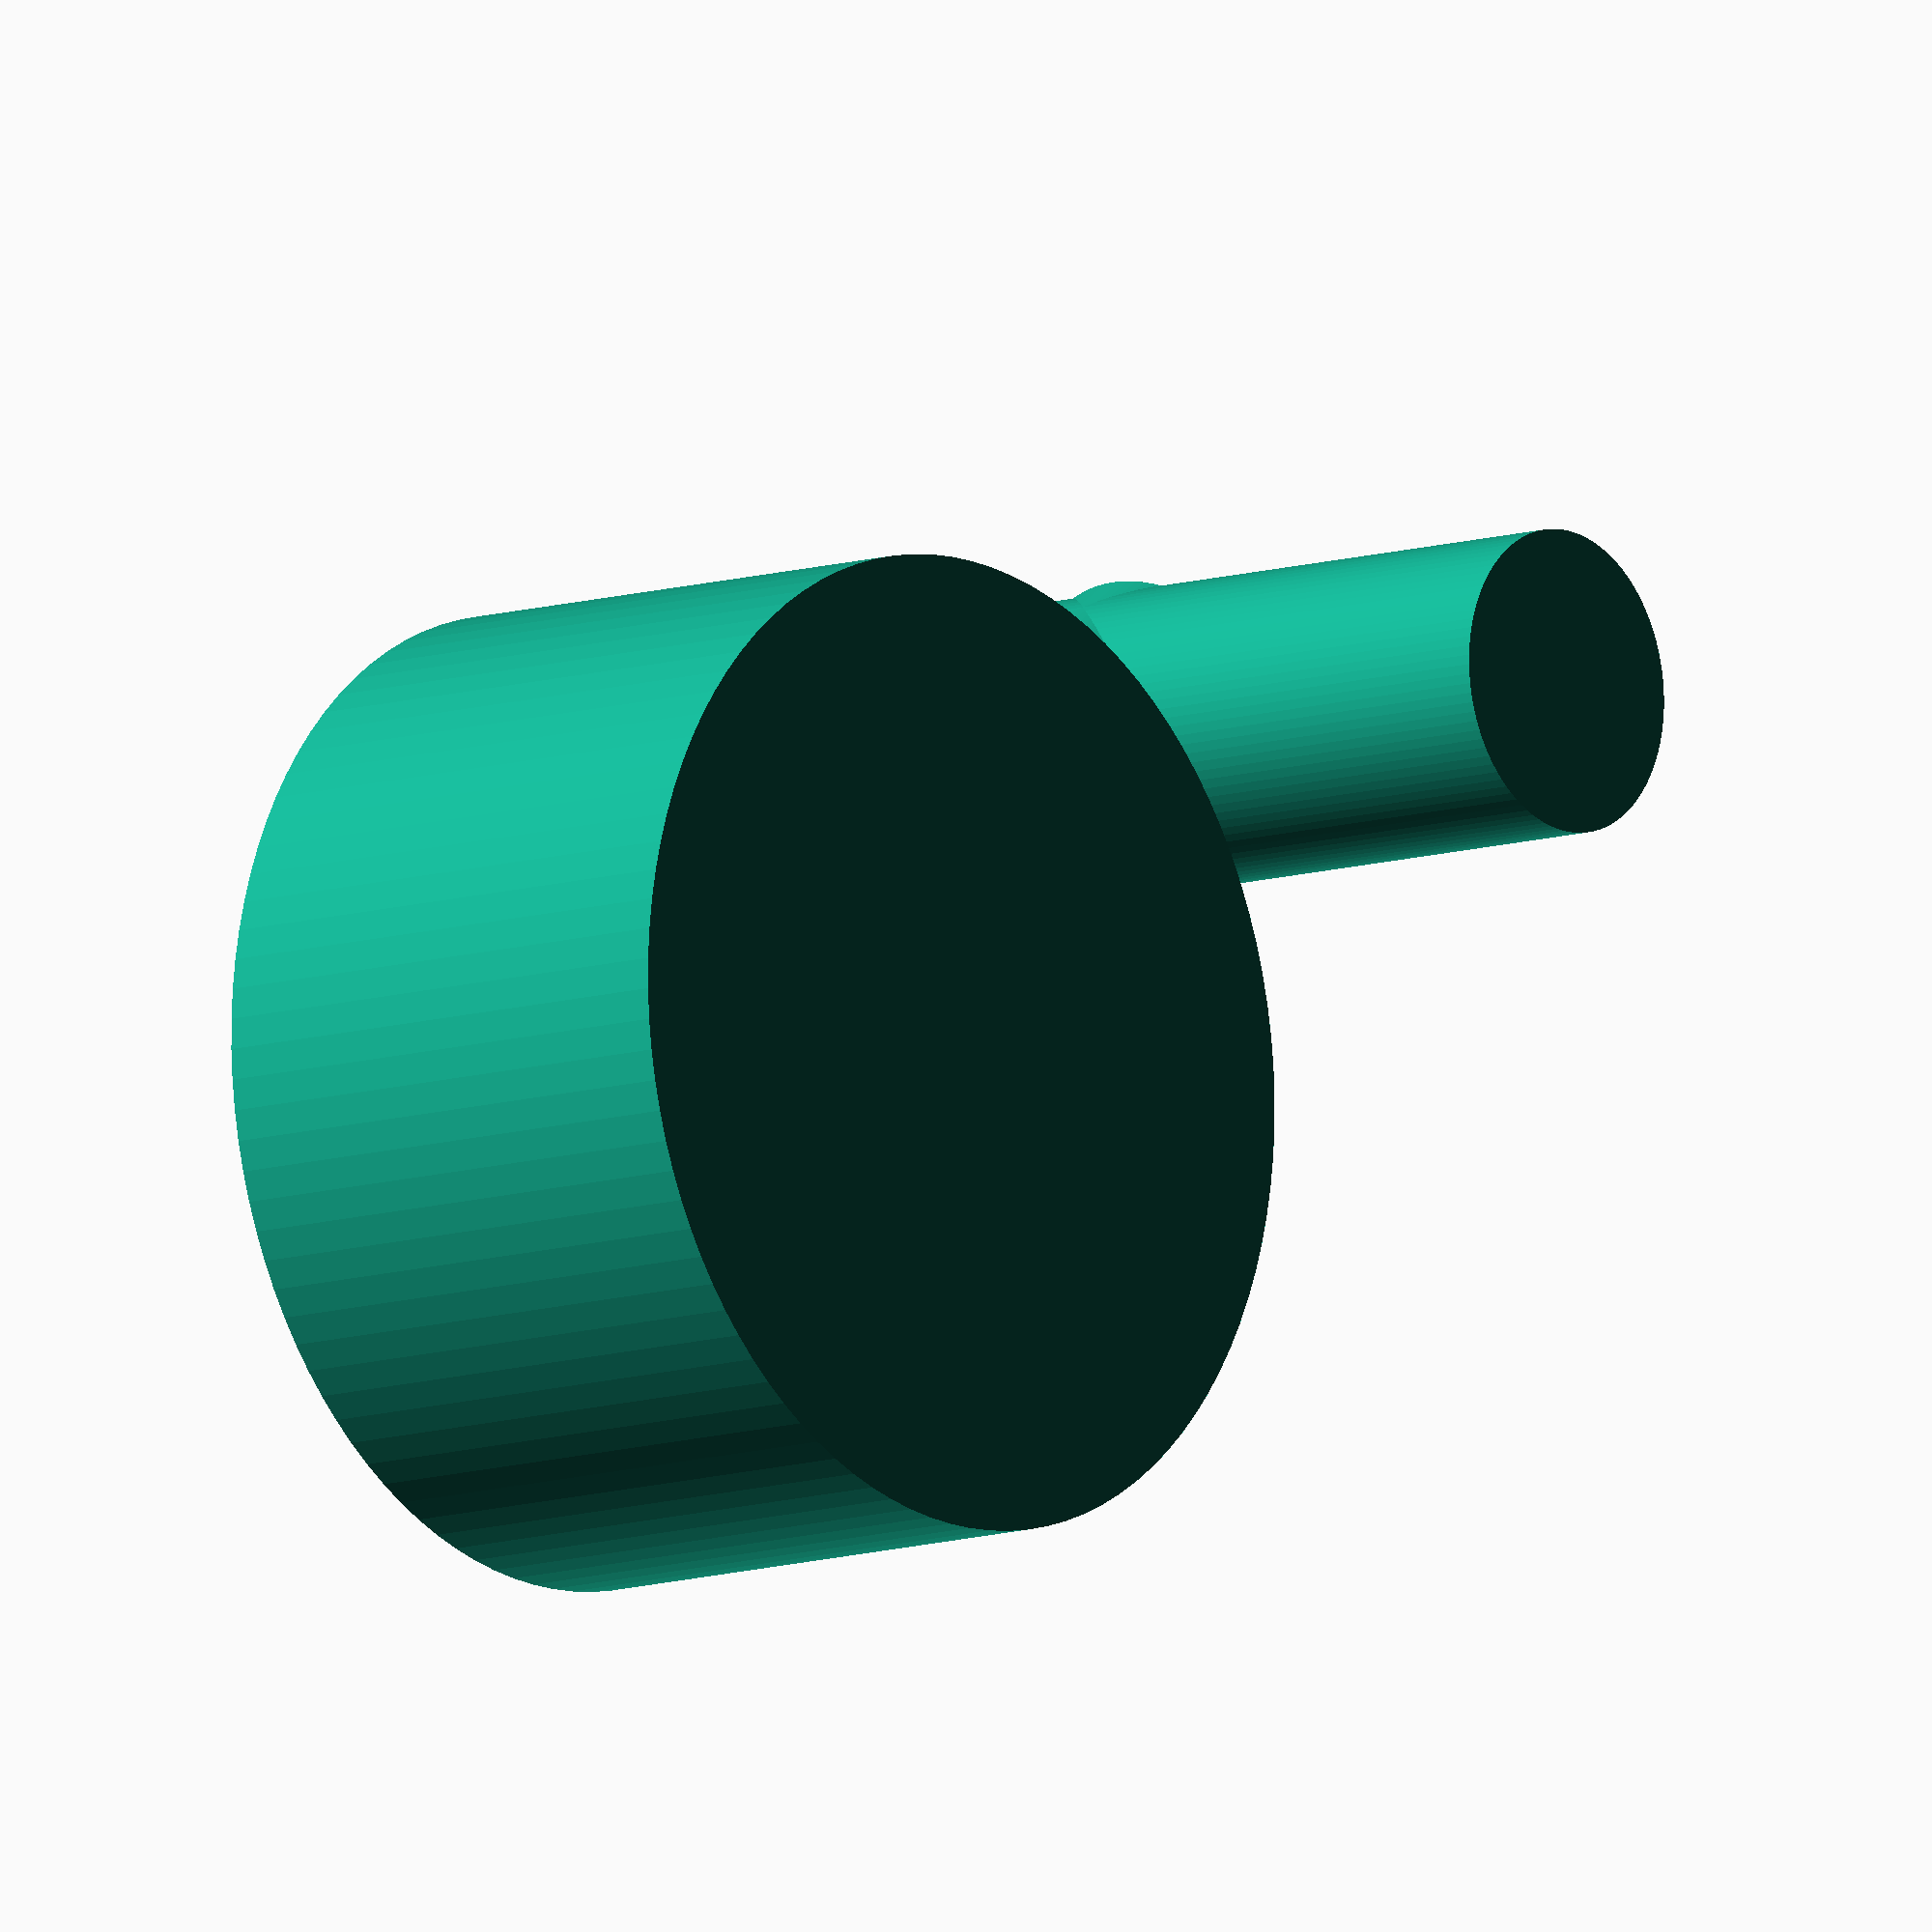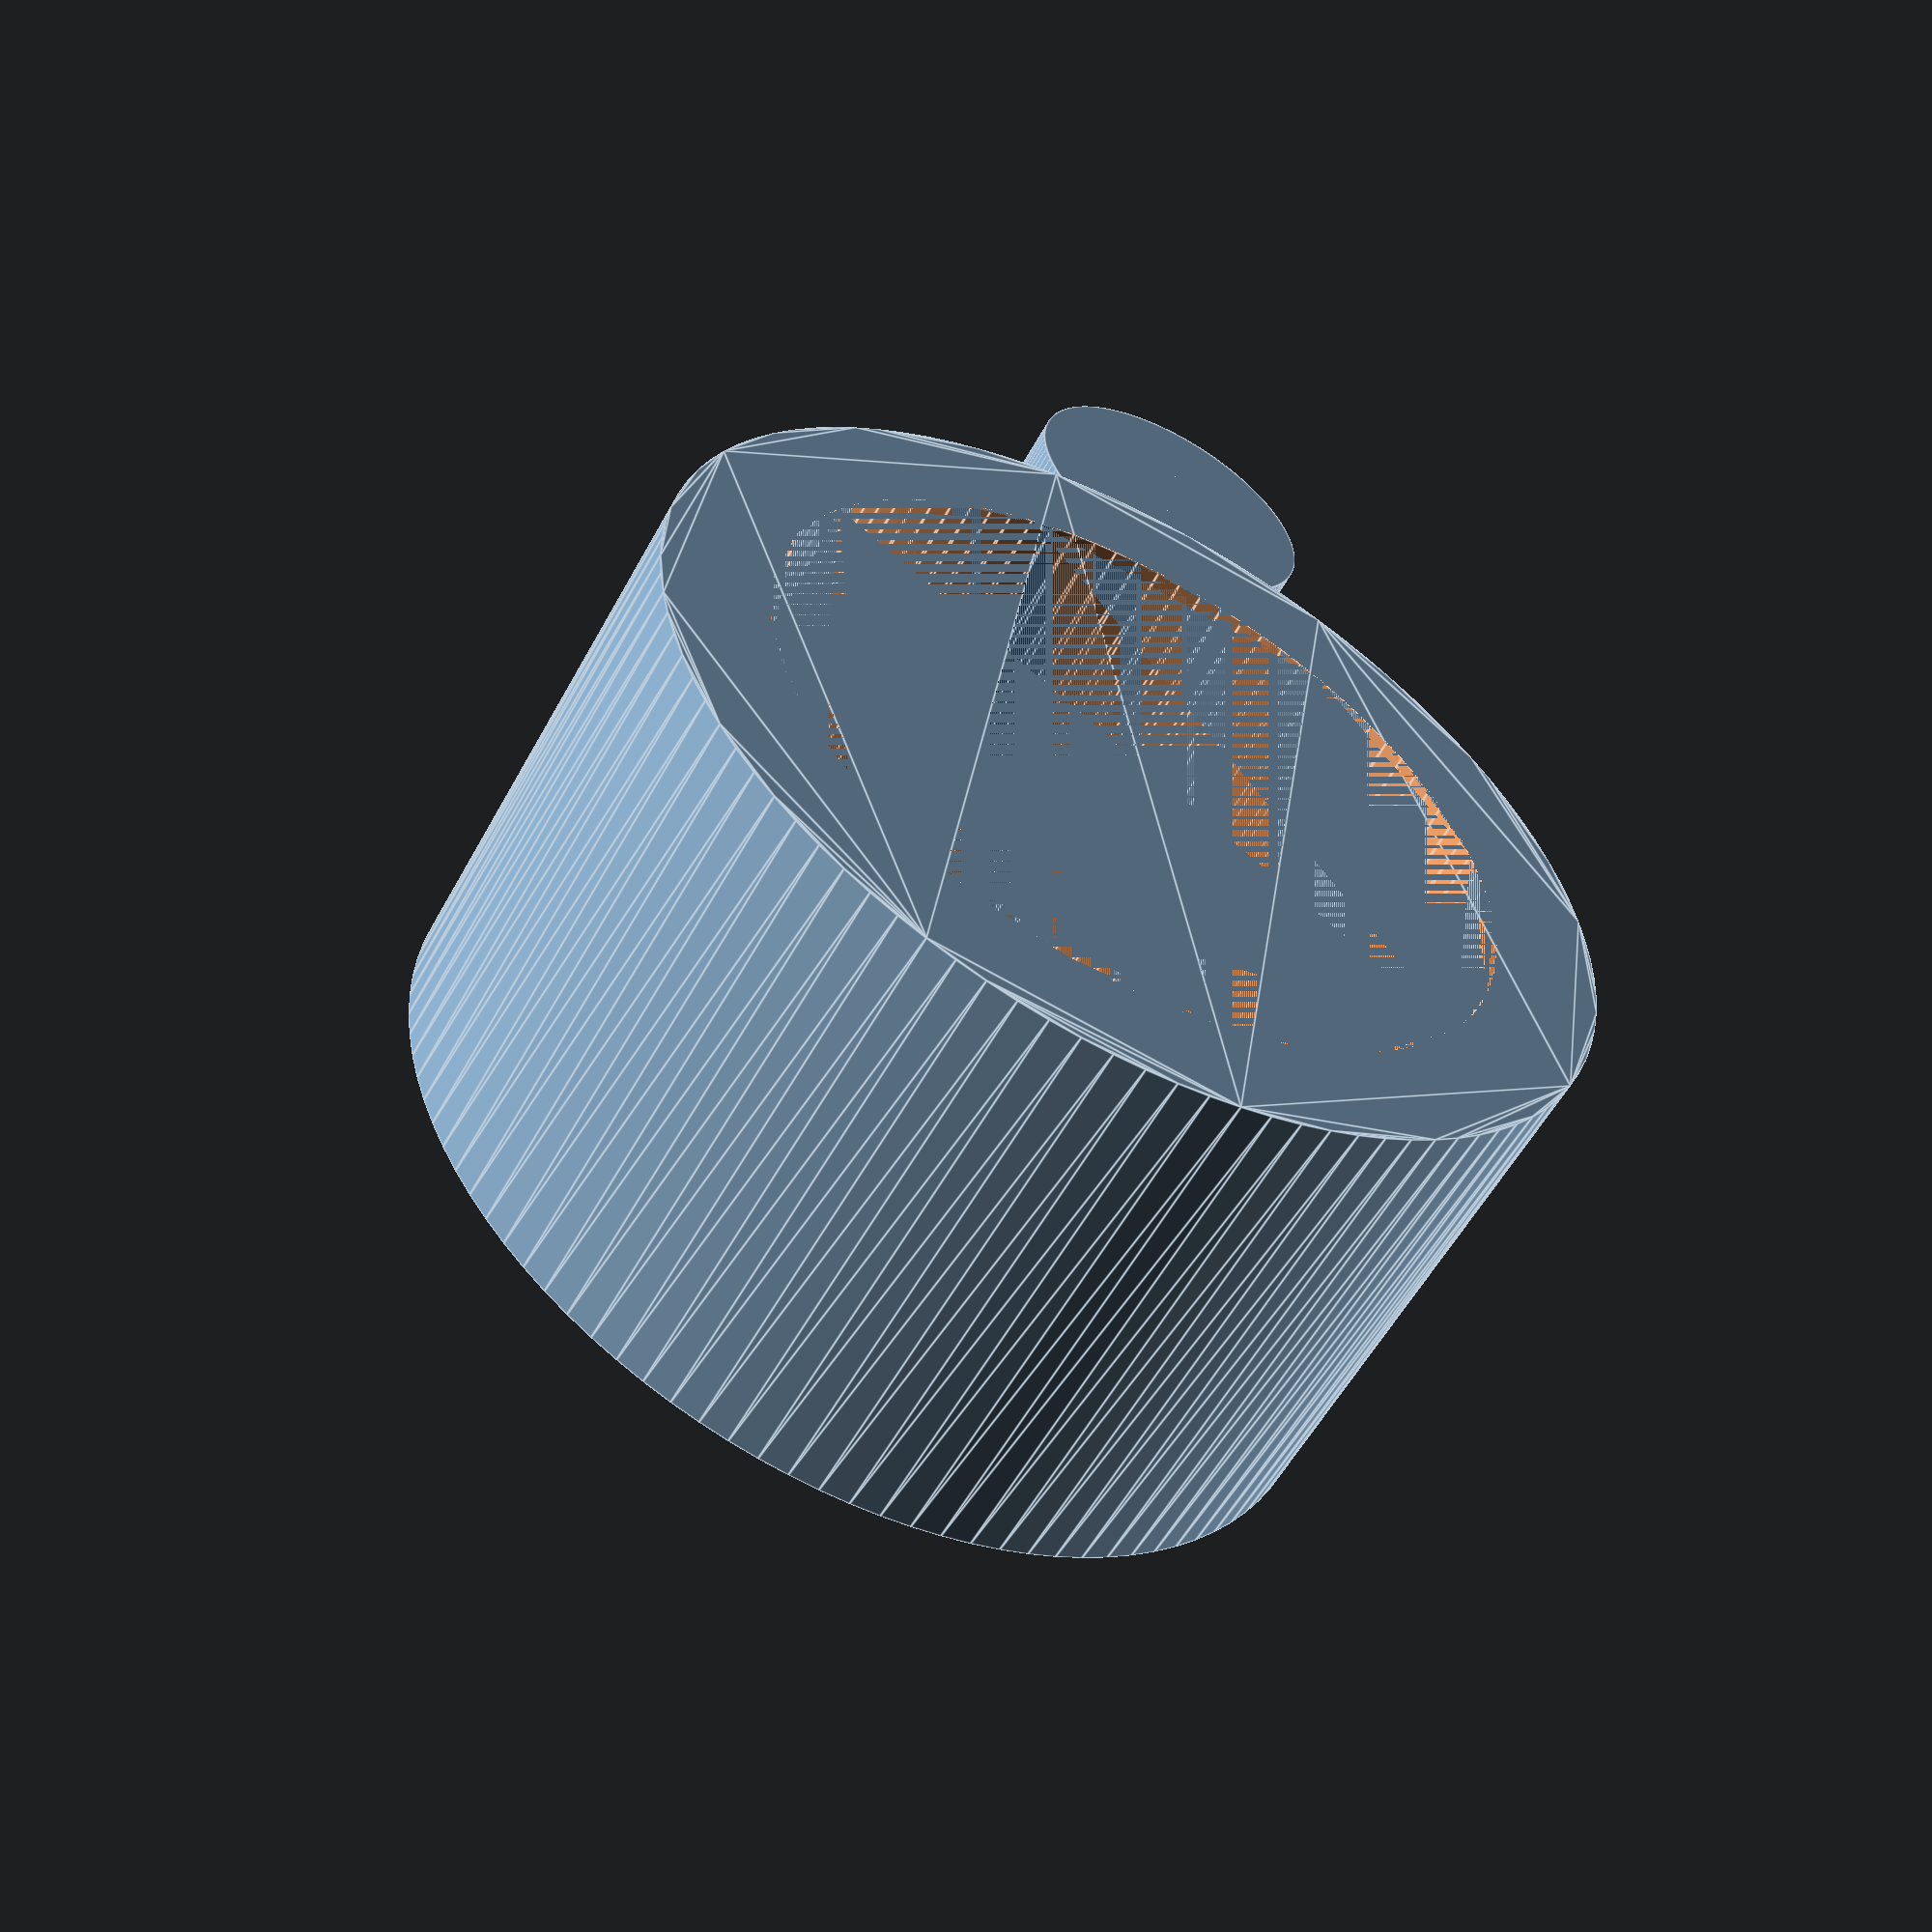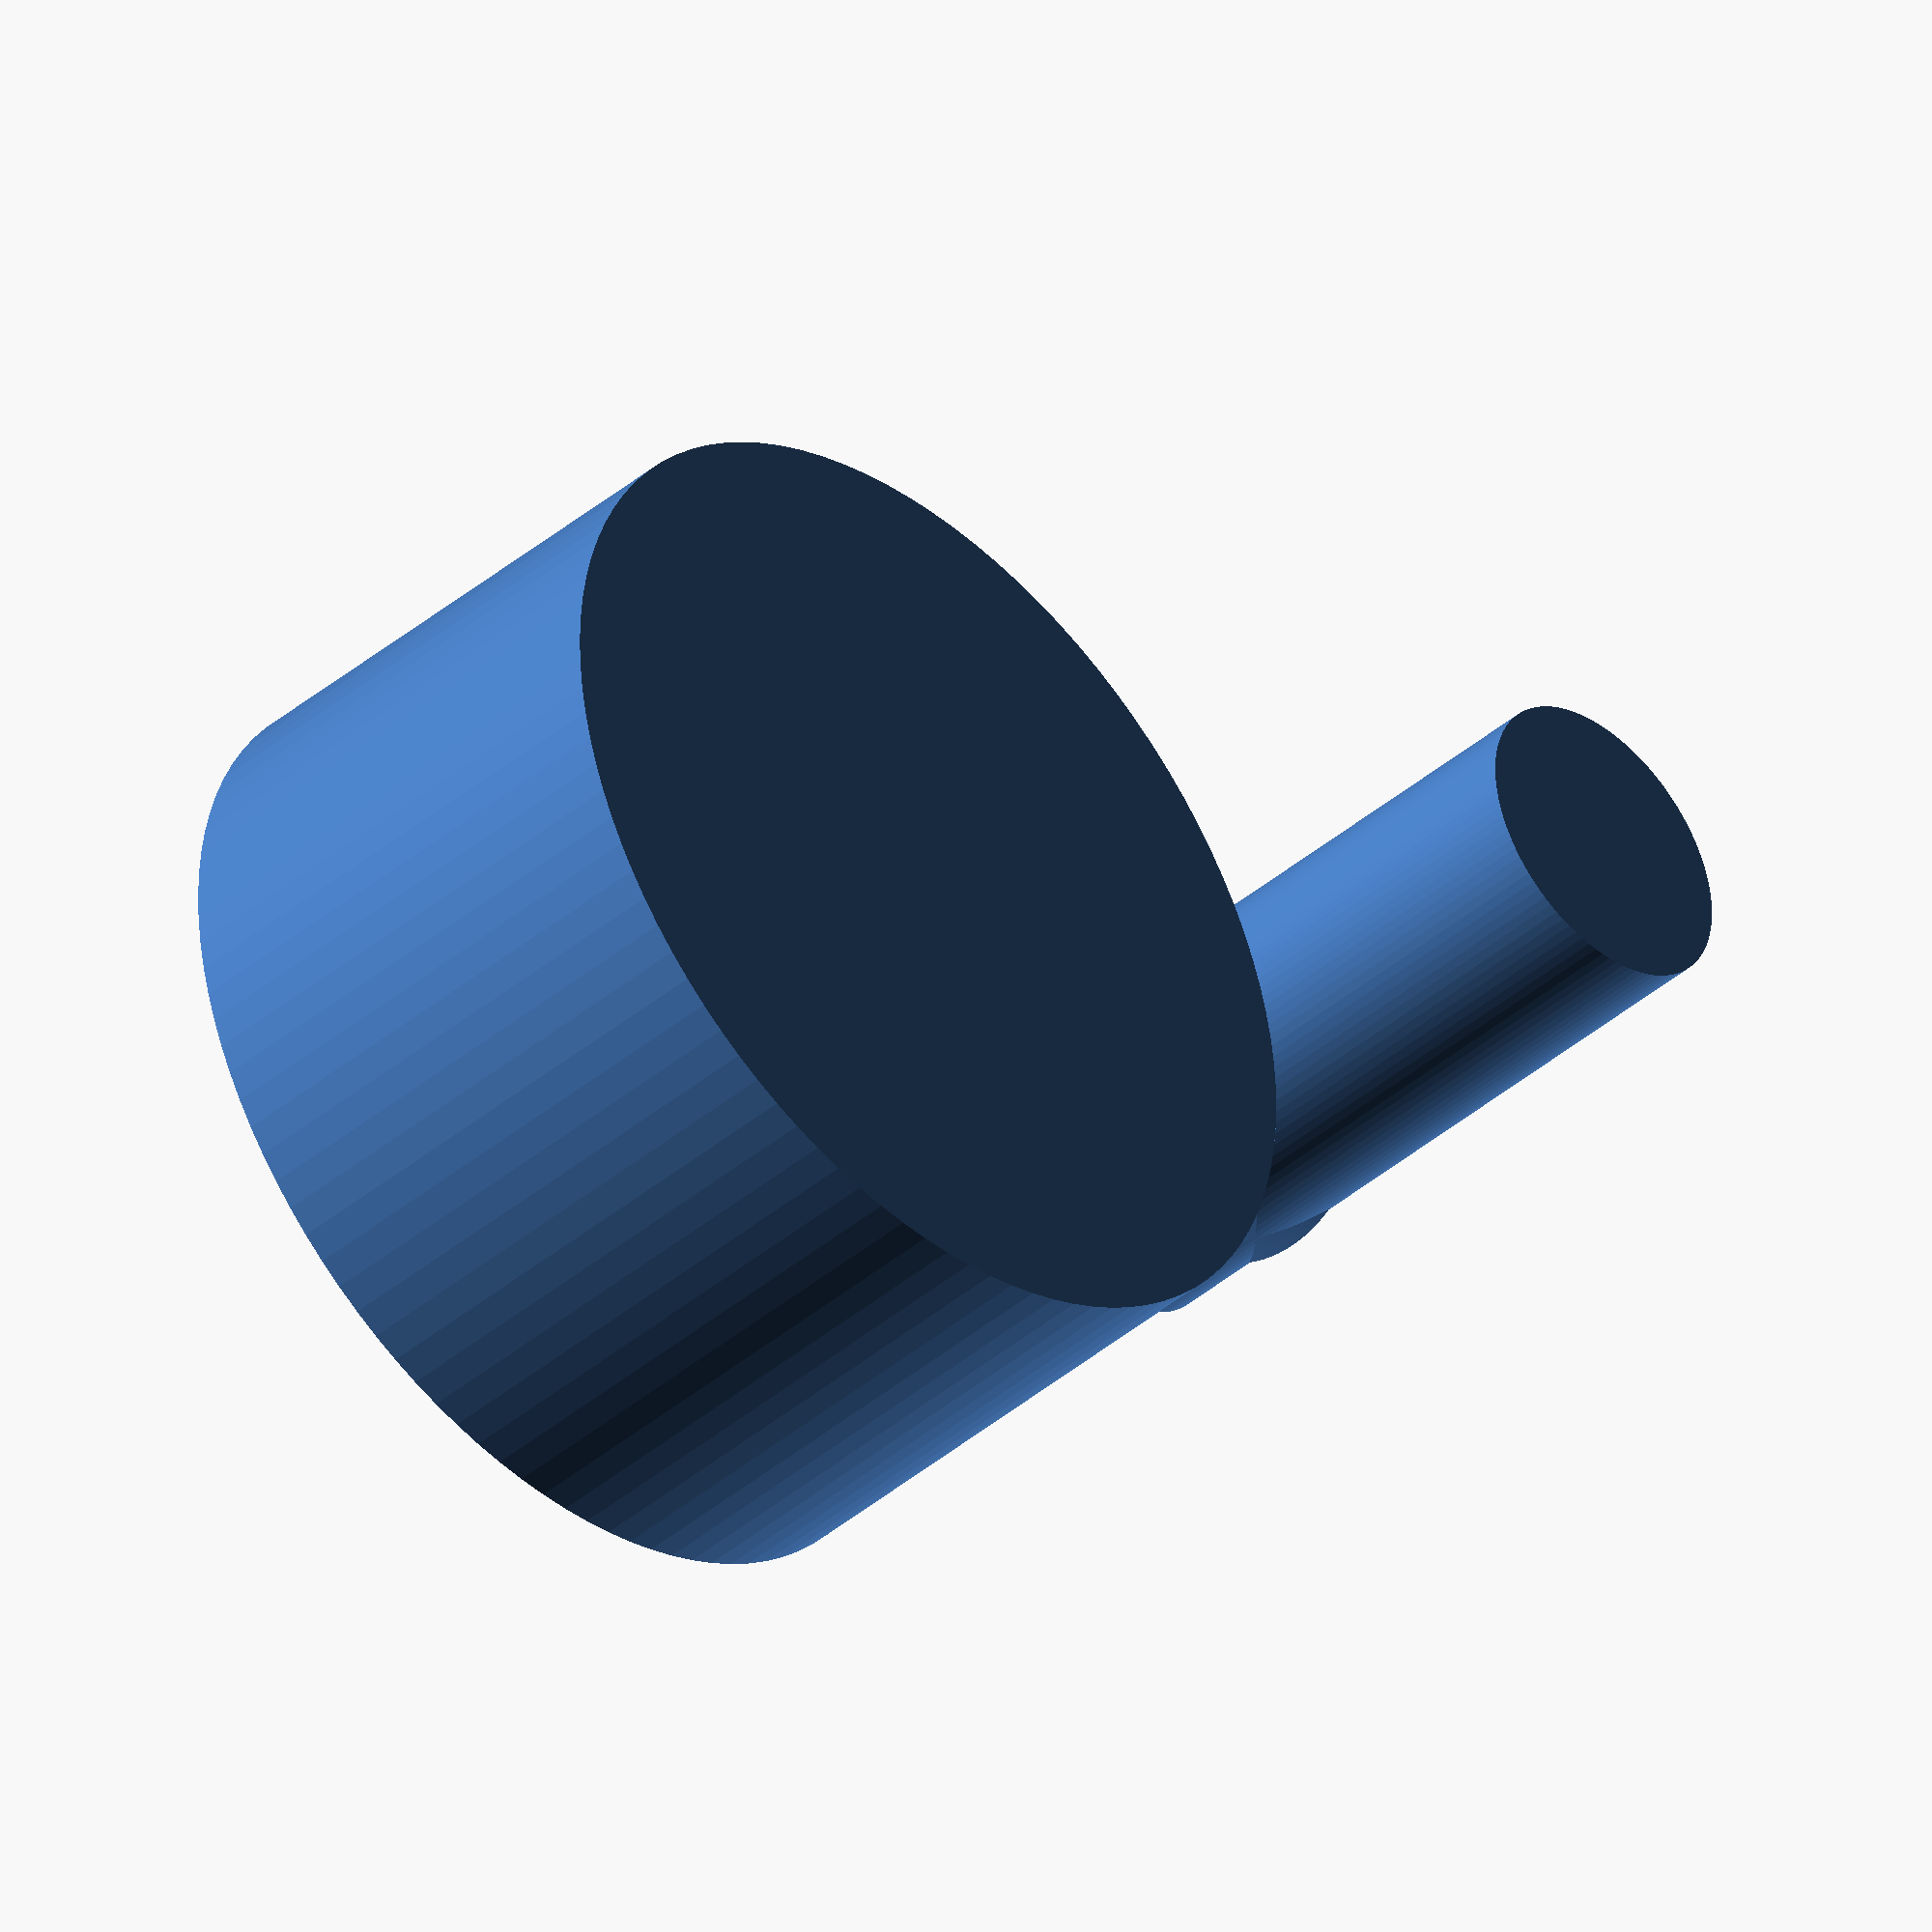
<openscad>

rotate([180,0,0])
scale(v= [-0.6,-0.6,-0.6]){
    
    BuildPiece(holeHeight=9, holeRadius=7, connectorRadius=9, horizontalLeggsLength=7, verticalLeggsLength=13);
}

module BuildPiece(holeHeight, holeRadius, connectorRadius, horizontalLeggsLength, verticalLeggsLength){
    
    Connector(holeRadius, holeHeight, connectorRadius);
    translate([0, horizontalLeggsLength+connectorRadius - ((connectorRadius-holeRadius)/2) , holeHeight/2])
    Leggs(horizontalLeggsLength, verticalLeggsLength, holeRadius/2.5);
}


module Leggs(verticalLength, horizontalLength, radius){
    union() {
        rotate([90,0,0])
        cylinder(r=radius, h=verticalLength, center=false, $fn=100);
        translate([0, verticalLength/4 -radius, radius])
        rotate([180,0,0])
        cylinder(r=radius, h=horizontalLength, center=false, $fn=100);
    }

}


module Connector(holeRadius=2, holeHeight=10, radius){
    rotate([180,0,0])
    difference(){

        translate([0,0,-holeHeight])
        linear_extrude(height = holeHeight + (holeHeight*0.1) , center = false)
        circle(r = radius, $fn=100);
        
        translate([0,0,-holeHeight])
        linear_extrude(height = holeHeight, center = false)
        circle(r = holeRadius, $fn=100);
    }
}
</openscad>
<views>
elev=190.2 azim=123.9 roll=50.4 proj=o view=solid
elev=235.6 azim=188.6 roll=208.1 proj=p view=edges
elev=42.0 azim=294.7 roll=135.1 proj=o view=solid
</views>
